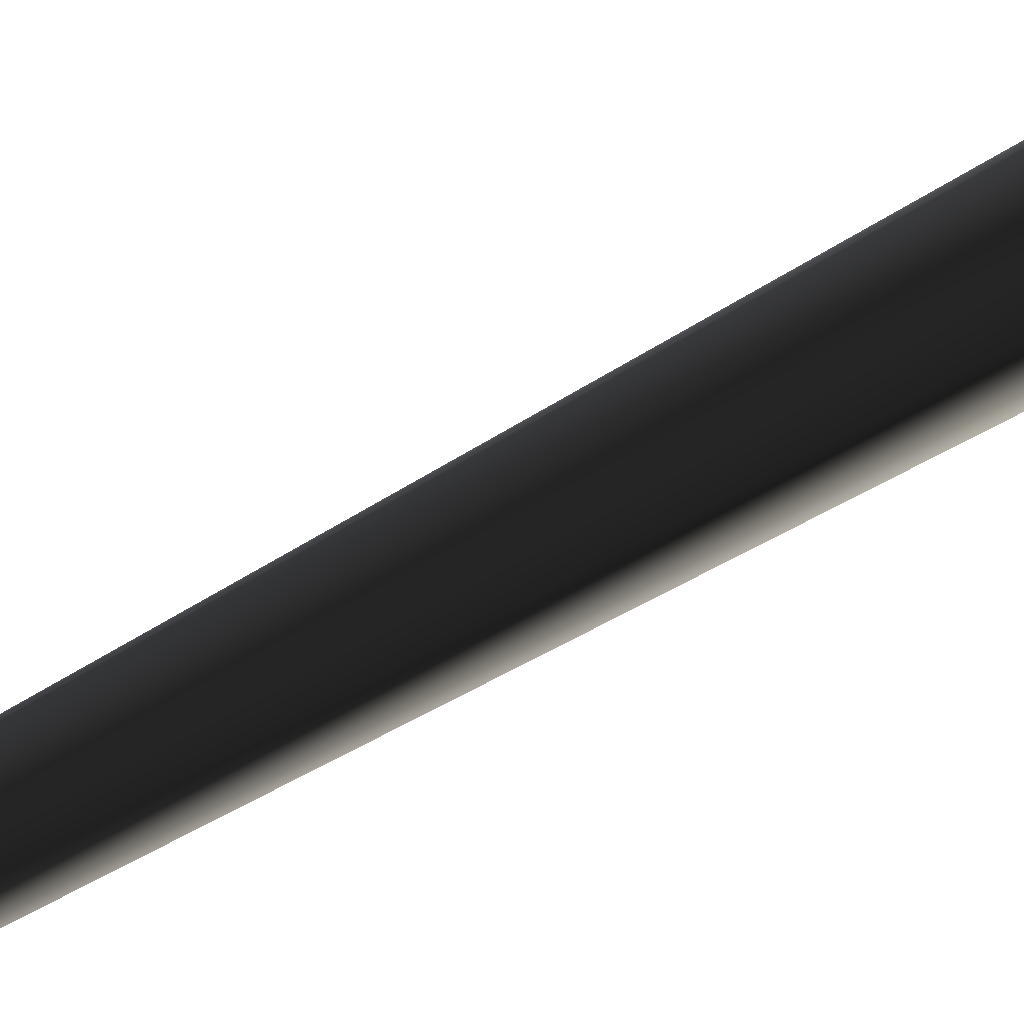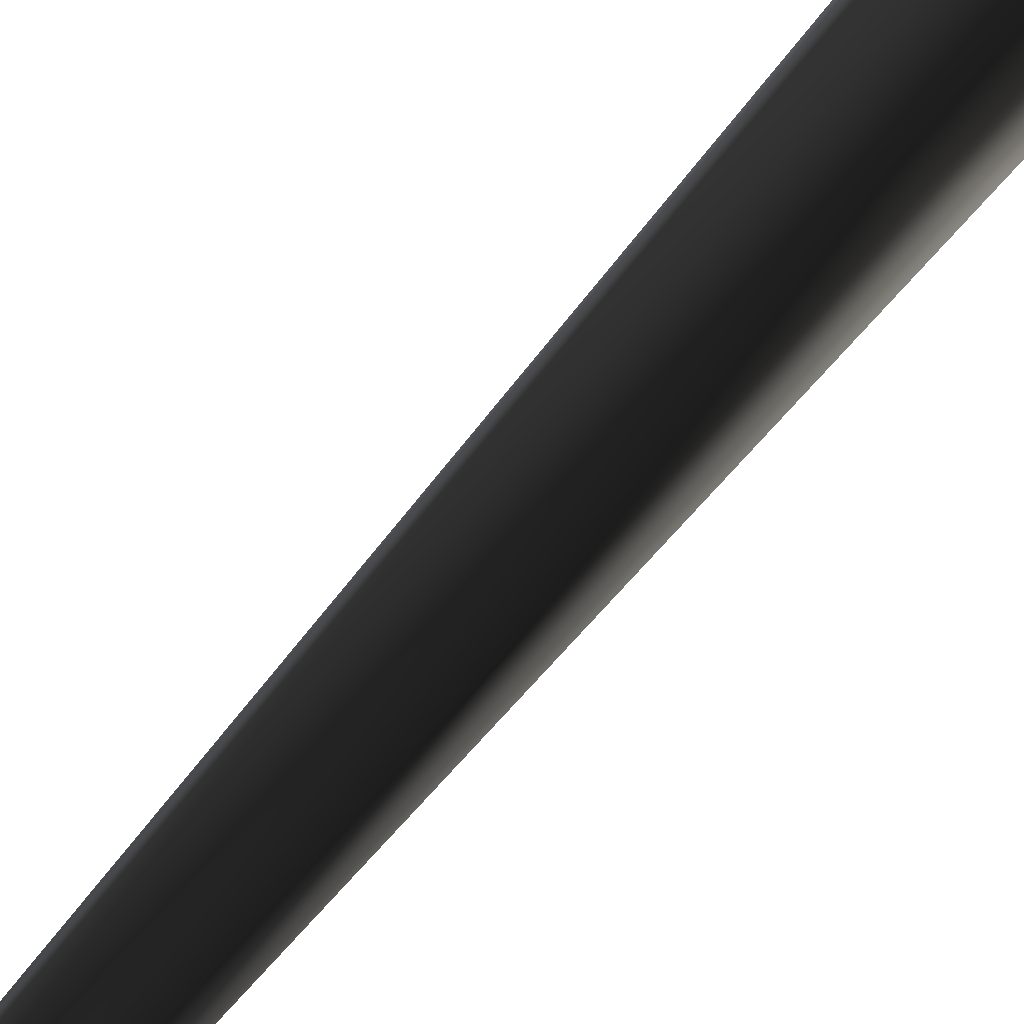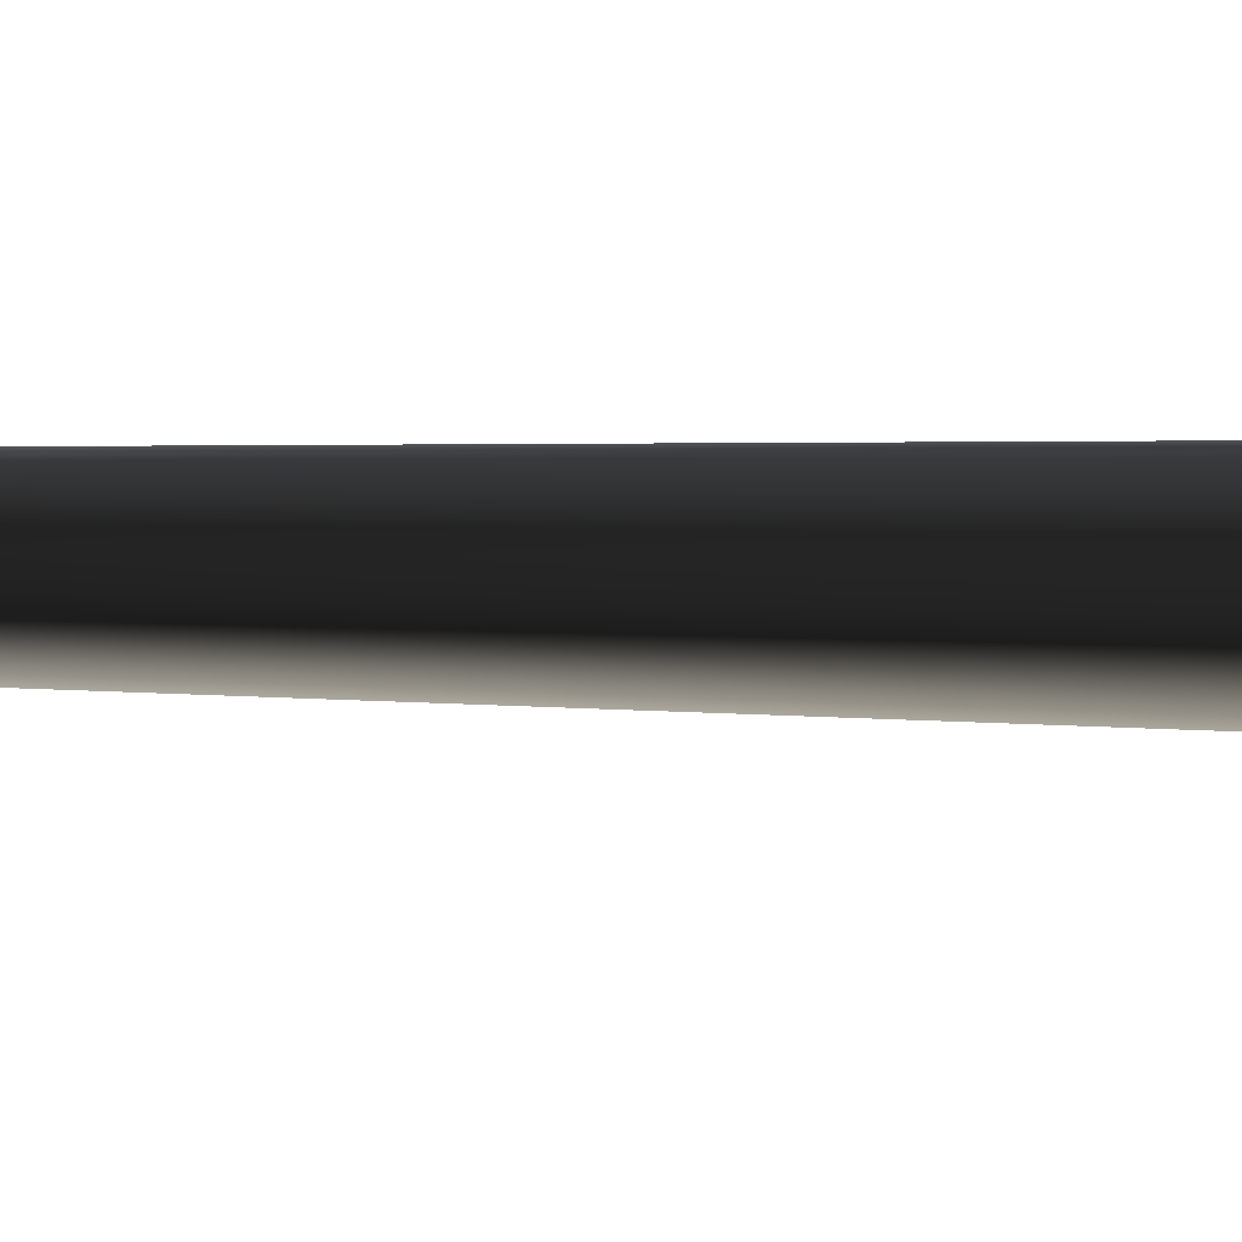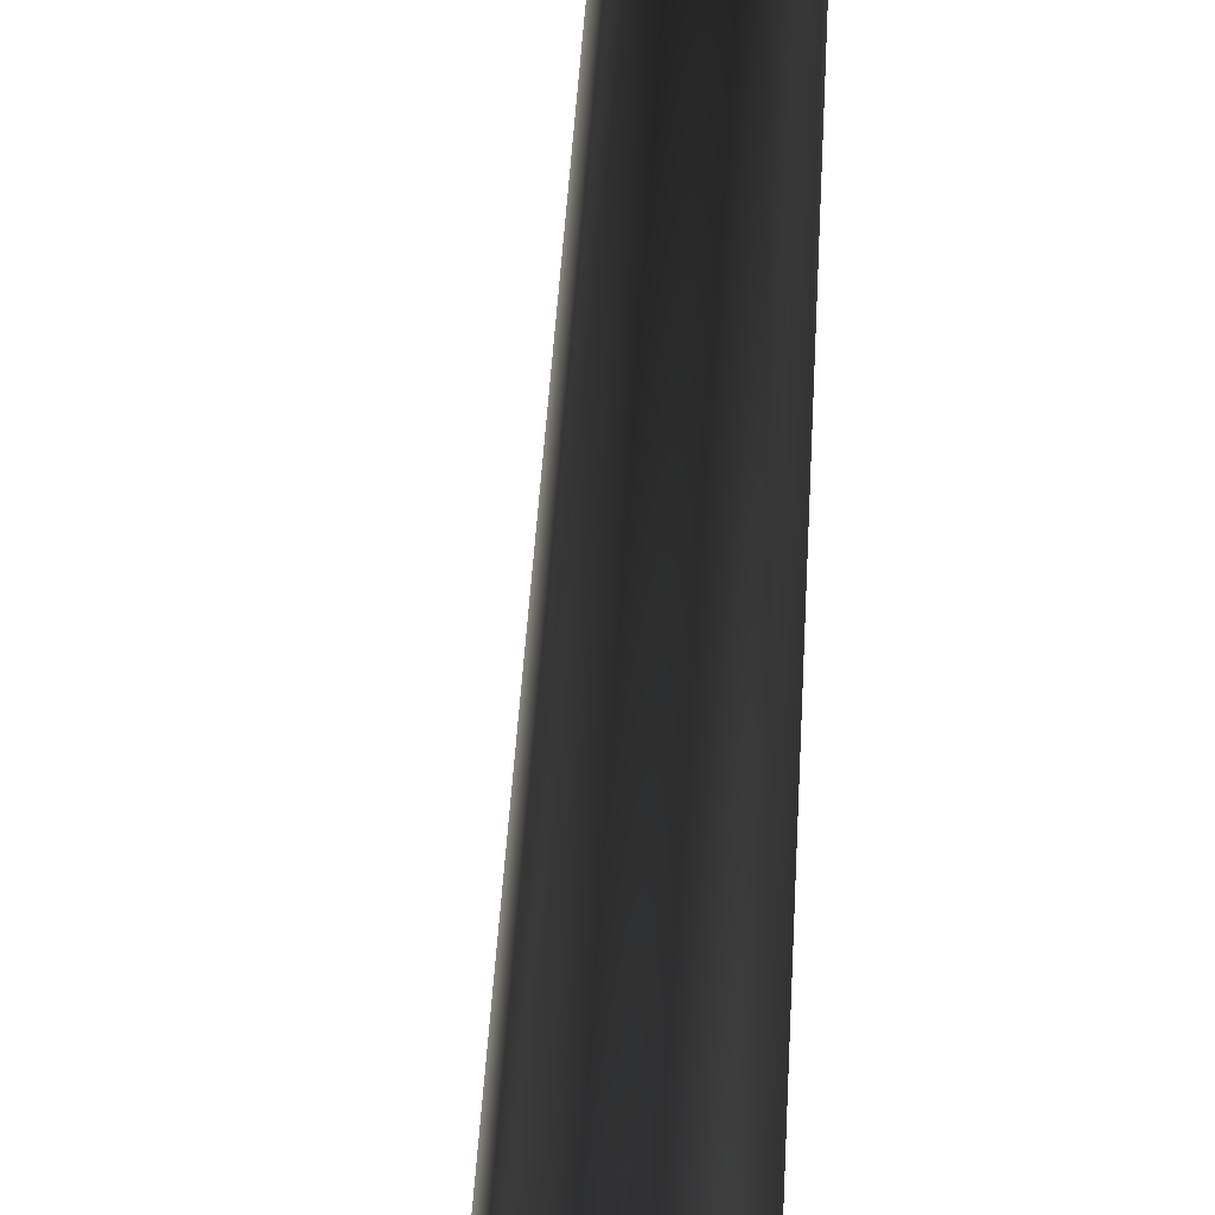
<metadata>
{"format":"obj","ext":"obj","renderer":"f3d","projection":"perspective","resolution":1024,"background":"white","views":[{"elev":-62.6,"azim":-59.8,"up":"+Z"},{"elev":-44.7,"azim":-32.5,"up":"+Z"},{"elev":4.0,"azim":-90.2,"up":"+Z"},{"elev":56.7,"azim":2.1,"up":"+Z"}]}
</metadata>
<code>
v 0.0009535 -0.2775 0.6593
v -0.5684 -0.2775 0.3306
v 0.002497 0.571 0.375
v -0.3262 0.5616 0.1844
v -0.08078 8.783 0.2618
v 0.1649 8.785 0.2726
v -0.1732 8.739 0.01503
v 0.3012 20.26 0.2109
v 0.3012 20.26 0.2109
v -0.5684 -0.2775 -0.3268
v 0.004051 0.5534 -0.3851
v -0.3255 0.5527 -0.1956
v 0.0009703 -0.2775 -0.6555
v 0.08508 8.728 -0.1873
v -0.1732 8.739 0.01503
v 0.3012 20.26 0.2109
v -0.5684 -0.2775 0.3306
v -0.3255 0.5527 -0.1956
v -0.3262 0.5616 0.1844
v -0.5684 -0.2775 -0.3268
v -0.1732 8.739 0.01503
v 0.5703 -0.2775 -0.3268
v 0.3328 0.5629 -0.1945
v 0.0009703 -0.2775 -0.6555
v 0.004051 0.5534 -0.3851
v 0.08508 8.728 -0.1873
v 0.3167 8.778 0.03189
v 0.3012 20.26 0.2109
v 0.5703 -0.2775 -0.3268
v 0.5703 -0.2775 0.3306
v 0.3328 0.5629 -0.1945
v 0.3319 0.5717 0.1855
v 0.0009535 -0.2775 0.6593
v 0.002497 0.571 0.375
v 0.1649 8.785 0.2726
v 0.3167 8.778 0.03189
v 0.3012 20.26 0.2109
g MEP_ConTrunk_01_f_12361_98
f 1 3 2
f 3 4 2
f 4 3 5
f 3 6 5
f 4 5 7
f 6 8 5
f 5 9 7
f 10 12 11
f 13 10 11
f 11 12 14
f 12 15 14
f 15 16 14
f 17 19 18
f 20 17 18
f 18 19 21
f 22 24 23
f 24 25 23
f 25 26 23
f 23 26 27
f 26 28 27
f 29 31 30
f 31 32 30
f 30 32 33
f 32 34 33
f 34 32 35
f 32 36 35
f 32 31 36
f 36 37 35

</code>
